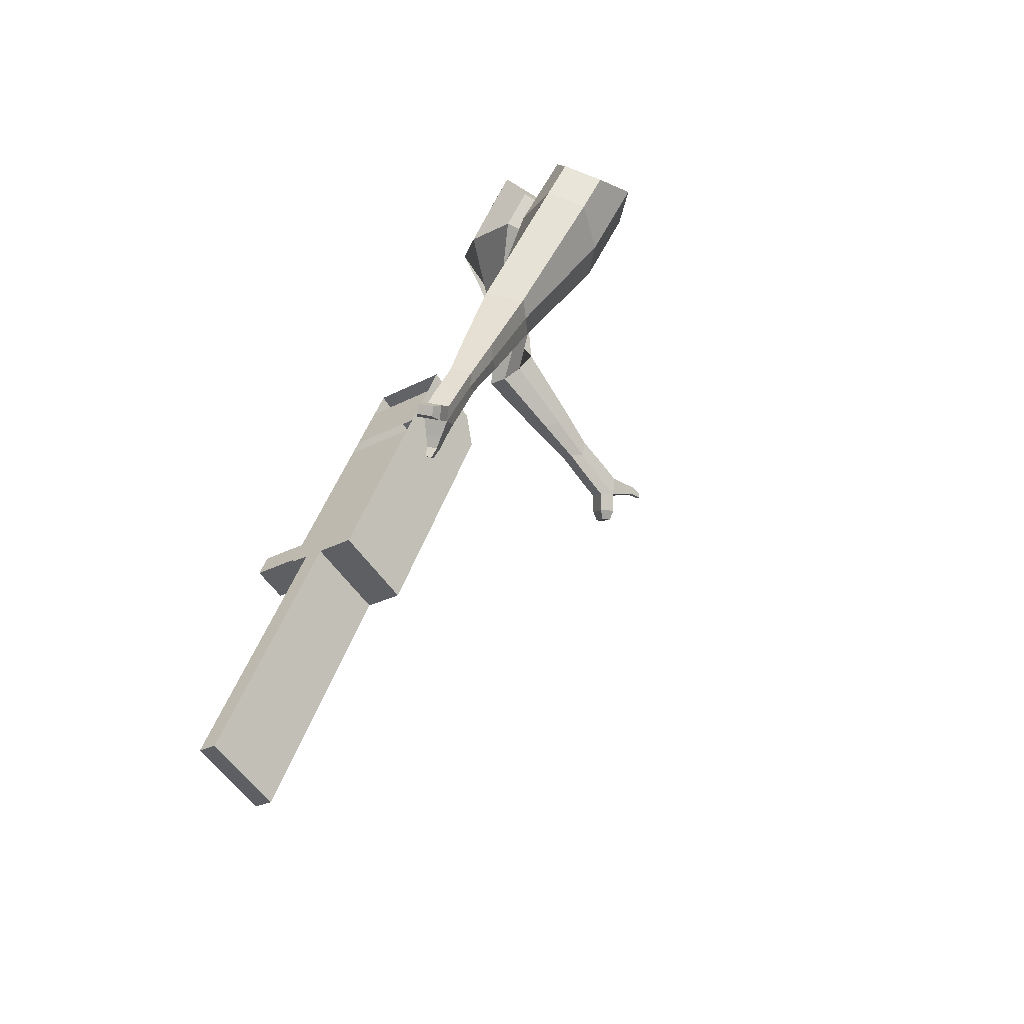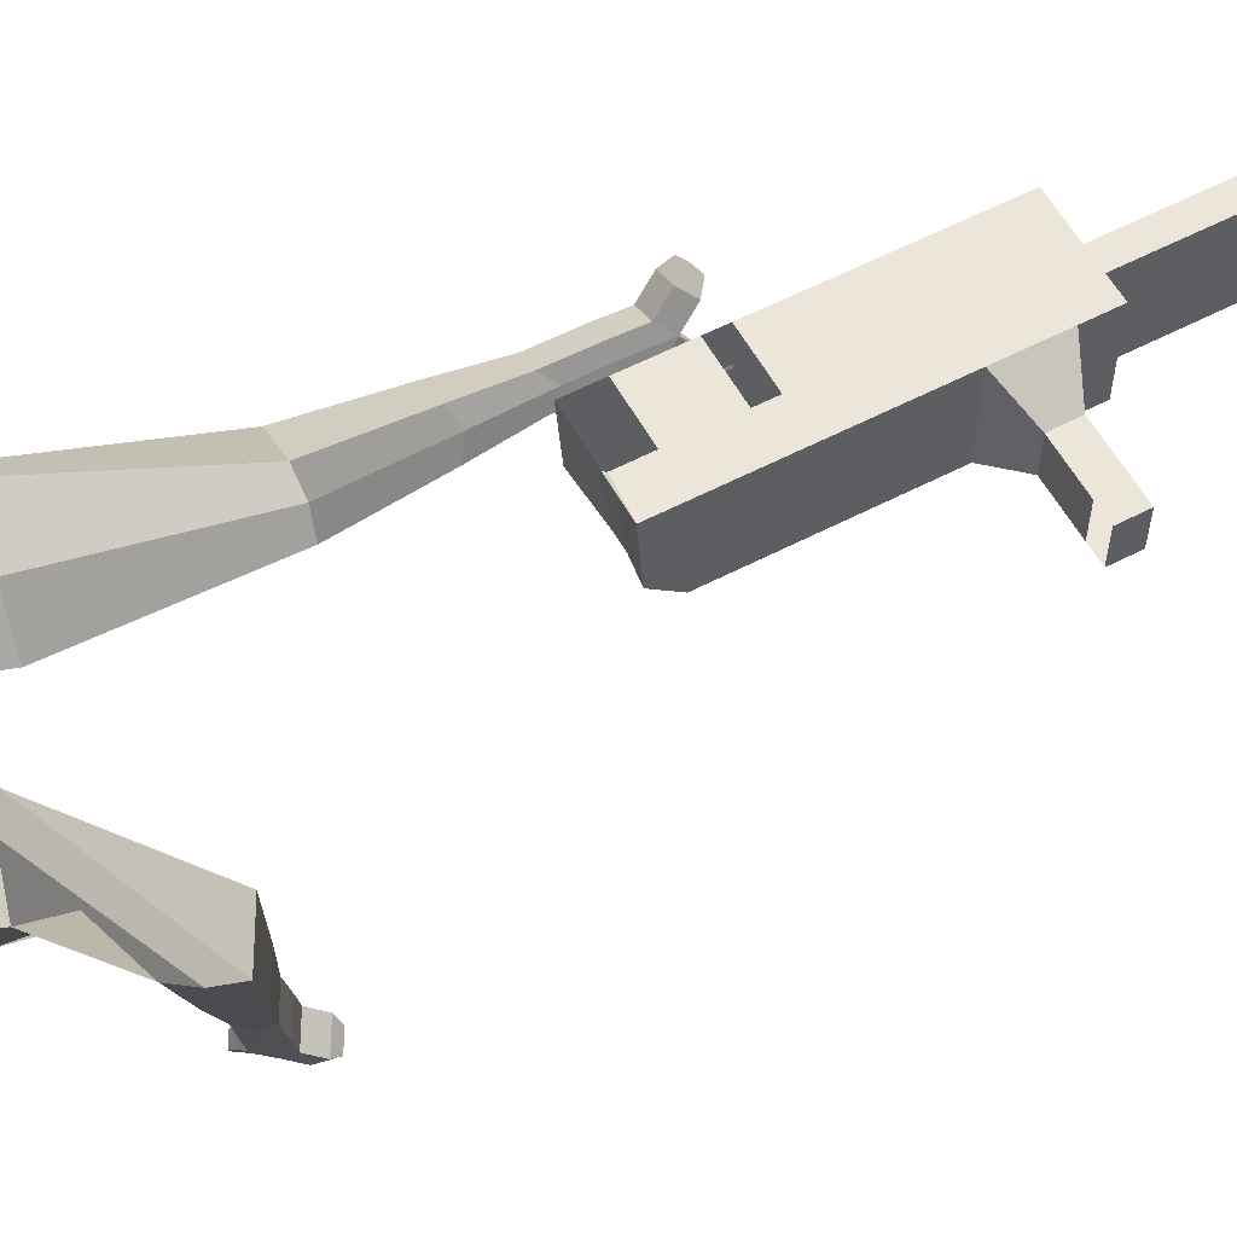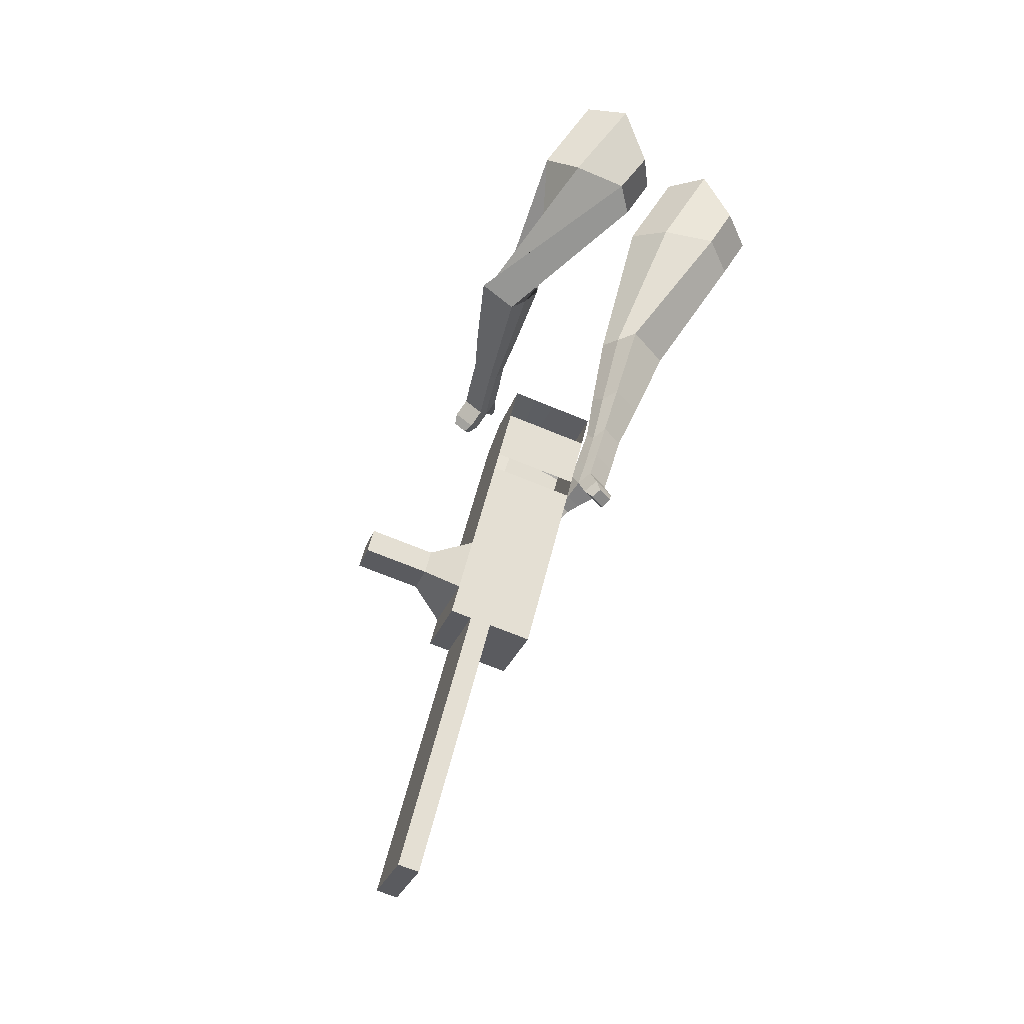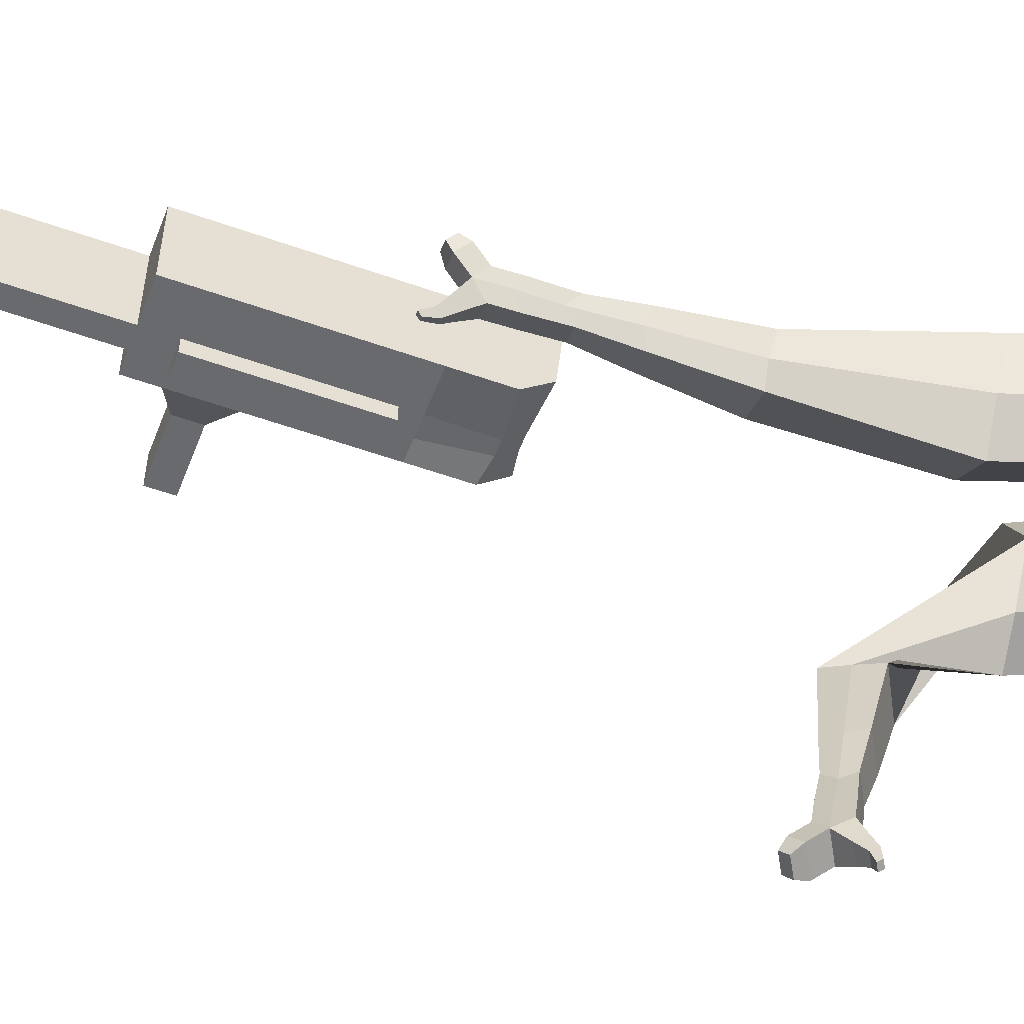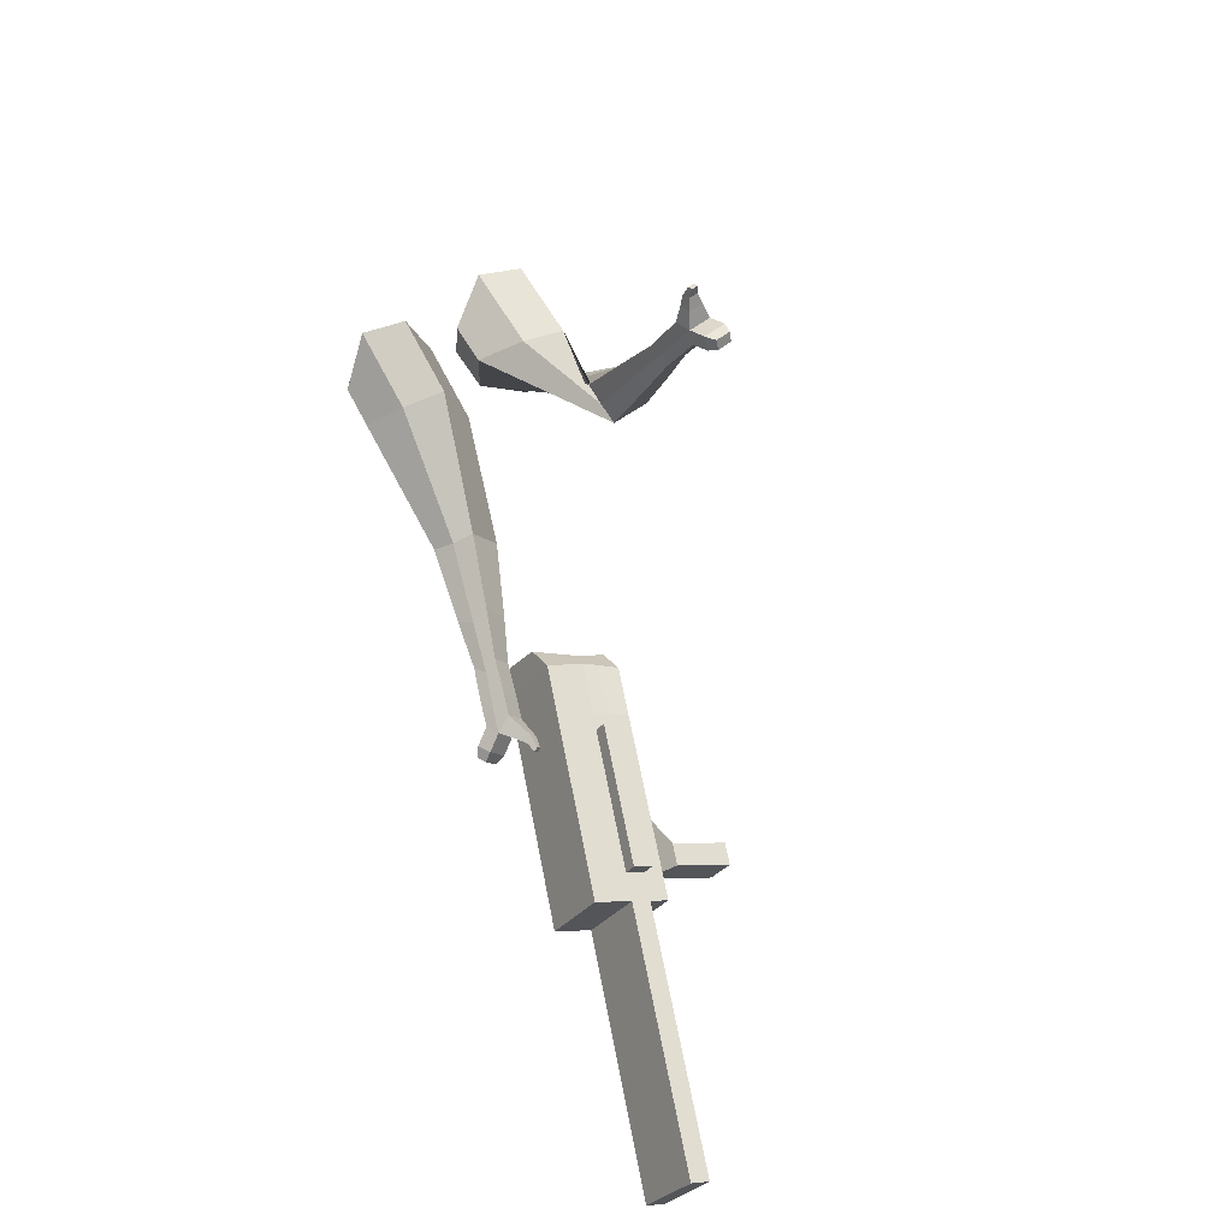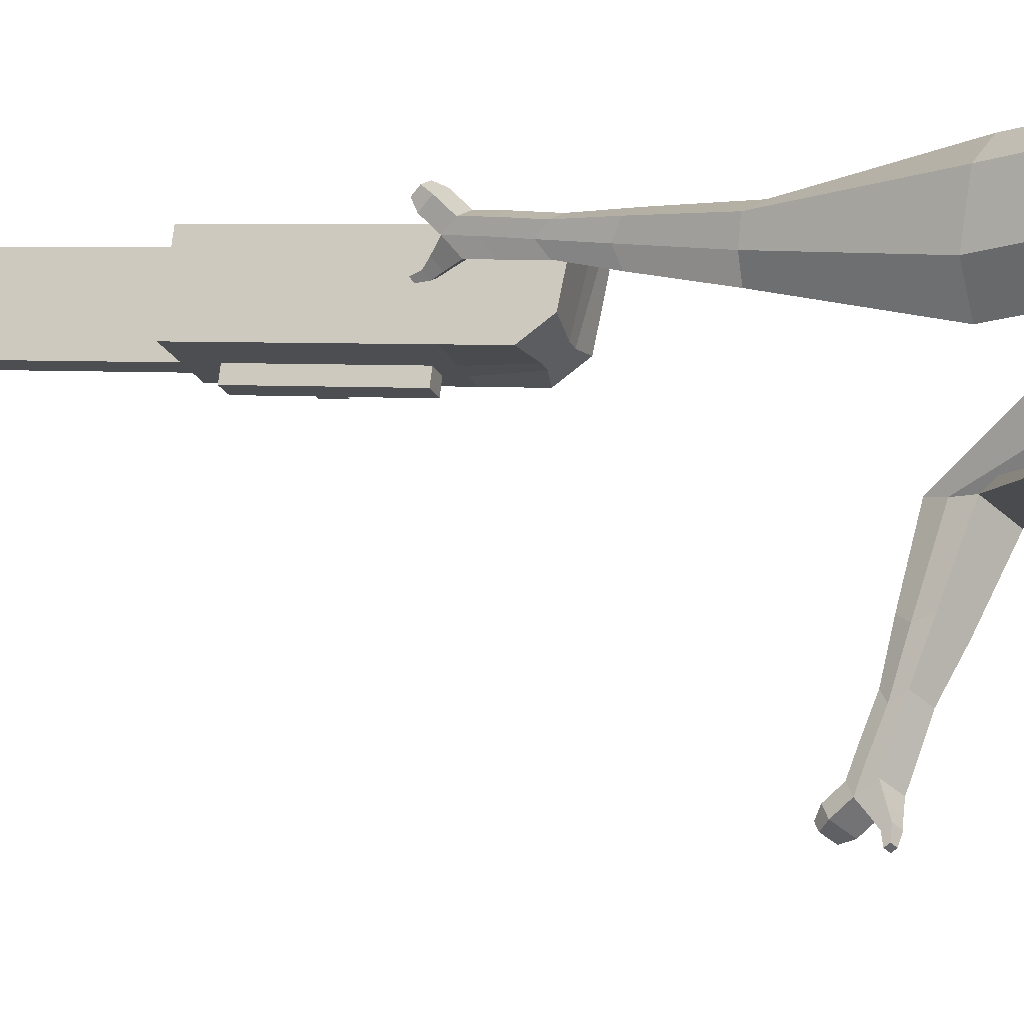
<metadata>
{"format":"obj","ext":"obj","renderer":"f3d","projection":"perspective","resolution":1024,"background":"white","views":[{"elev":-51.3,"azim":-151.5,"up":"+Z"},{"elev":47.5,"azim":44.2,"up":"+Y"},{"elev":-21.6,"azim":155.1,"up":"+Z"},{"elev":-43.4,"azim":-127.4,"up":"+Y"},{"elev":-37.6,"azim":-36.5,"up":"+Z"},{"elev":-8.7,"azim":-89.2,"up":"+Y"}]}
</metadata>
<code>
o Cube.046_Cube.010
v 220.5 639.2 -1208
v 192.3 422 -1234
v 285.7 655.2 -1418
v 257.5 438 -1443
v 11.87 673.5 -1270
v -16.33 456.4 -1296
v 77.08 689.5 -1480
v 48.88 472.4 -1506
v 130.7 617.1 -919.2
v 102.5 400 -944.5
v -106.1 434.4 -1007
v -77.91 651.5 -981.4
v 90.1 607.2 -788.4
v 61.9 390.1 -813.7
v -146.7 424.4 -875.9
v -118.5 641.5 -850.6
v 66.09 601.3 -711.1
v 49.75 444.3 -742.4
v -158.9 478.7 -804.6
v -142.5 635.6 -773.3
v 144.7 620.6 -964.3
v 116.5 403.5 -989.6
v -63.9 654.9 -1026
v -92.1 437.8 -1052
v 262.7 649.5 -1344
v 234.5 432.4 -1369
v 54.06 683.9 -1406
v 25.86 466.7 -1432
v 181.4 672.3 -1449
v 153.2 455.2 -1475
v 116.2 656.3 -1239
v 87.99 439.2 -1265
v 26.41 634.3 -950.3
v -1.791 417.2 -975.6
v -14.22 624.4 -819.5
v -35.91 414.7 -830.7
v -38.23 618.5 -742.2
v -44.1 451.3 -782.6
v 12.22 420.6 -1021
v 40.42 637.8 -995.4
v 130.2 449.6 -1400
v 158.4 666.7 -1375
v 233.6 663.8 -1434
v 140.2 430.6 -1249
v 50.37 408.6 -960.1
v -0.7355 408.9 -820.2
v -8.926 445.5 -772.1
v 92.58 629.2 -979.8
v 210.5 658.1 -1360
v 205.4 446.6 -1459
v 168.4 647.8 -1224
v 78.57 625.7 -934.7
v 37.94 615.8 -803.9
v 13.93 609.9 -726.7
v 64.38 412 -1005
v 182.3 441 -1385
v 59.1 371.4 -1010
v 6.937 380 -1025
v 177.1 400.3 -1390
v 124.9 408.9 -1405
v 82.71 398.6 -1269
v 134.9 390 -1254
v 331 571.6 -1287
v 312.4 567 -1227
v 299.9 471 -1238
v 318.6 475.6 -1298
v 376.1 564.2 -1274
v 357.5 559.6 -1214
v 345 463.6 -1225
v 363.6 468.2 -1285
v 445.1 552.8 -1253
v 426.5 548.2 -1193
v 414 452.2 -1204
v 432.6 456.8 -1264
v 489.5 545.5 -1240
v 470.9 540.9 -1180
v 458.4 444.9 -1191
v 477 449.5 -1251
v 419.6 499.2 -2149
v 367.4 507.8 -2164
v 395.6 724.9 -2139
v 447.8 716.3 -2123
f 25 26 4 3
f 29 30 8 7
f 27 28 6 5
f 22 21 9 10
f 42 27 5 31
f 56 26 2 44
f 10 9 13 14
f 55 22 10 45
f 23 24 11 12
f 46 14 18 47
f 45 10 14 46
f 12 11 15 16
f 33 12 16 35
f 54 47 18 17
f 16 15 19 20
f 14 13 17 18
f 5 6 24 23
f 44 2 22 55
f 31 5 23 40
f 2 1 21 22
f 50 4 26 56
f 29 7 27 42
f 7 8 28 27
f 26 25 63 66
f 43 29 42 49
f 8 30 41 28
f 51 31 40 48
f 6 32 39 24
f 20 19 38 37
f 52 33 35 53
f 11 34 36 15
f 15 36 38 19
f 24 39 34 11
f 28 41 32 6
f 49 42 31 51
f 30 29 81 80
f 3 4 50 43
f 25 49 51 1
f 9 52 53 13
f 1 51 48 21
f 3 43 49 25
f 30 50 56 41
f 32 41 60 61
f 37 38 47 54
f 34 45 46 36
f 36 46 47 38
f 39 55 45 34
f 55 39 58 57
f 61 62 57 58
f 60 59 62 61
f 39 32 61 58
f 44 55 57 62
f 41 56 59 60
f 56 44 62 59
f 66 63 67 70
f 1 2 65 64
f 2 26 66 65
f 25 1 64 63
f 69 70 74 73
f 64 65 69 68
f 65 66 70 69
f 63 64 68 67
f 73 74 78 77
f 67 68 72 71
f 70 67 71 74
f 68 69 73 72
f 76 77 78 75
f 71 72 76 75
f 74 71 75 78
f 82 79 80 81
f 50 30 80 79
f 43 50 79 82
f 29 43 82 81
o Cube.048_Cube.024
v -500.1 531.4 156.2
v -670.8 391.2 58.2
v -371.4 517.4 -47.86
v -541.7 376.2 -146.4
v -623.1 690.2 -1.996
v -710.6 618.3 -52.24
v -557.1 683 -106.6
v -644.2 610.9 -156.3
v -365.6 474.3 -500.4
v -257.8 520.5 -452.7
v -306.4 637.3 -456.2
v -414.1 591.1 -503.9
v -280.7 521.9 -693.8
v -201.4 555.9 -658.8
v -237.2 641.8 -661.3
v -316.4 607.8 -696.4
v -226.6 554.4 -814.2
v -168.7 579.2 -788.6
v -194.8 642 -790.4
v -252.7 617.2 -816.1
v -432.2 620.8 -71.6
v -612.6 471.6 -174.6
v -568.9 635.9 145
v -750.1 487 40.96
v -276.8 581 -458.2
v -391.2 531.9 -508.8
v -210.1 602.2 -676.4
v -294.2 566.1 -713.7
v -170.2 614.7 -813.9
v -231.7 588.3 -841.1
v -191.5 562.5 -901.2
v -133.6 587.3 -875.5
v -133.9 629.3 -910.1
v -195.3 602.9 -937.3
v -216.5 630.8 -910.9
v -158.6 655.6 -885.2
v -166.8 569.6 -963.7
v -109 594.4 -938.1
v -109.2 636.4 -972.6
v -170.7 610 -999.9
v -191.8 637.9 -973.4
v -134 662.7 -947.8
v -132.1 555.7 -996.7
v -94.8 571.7 -980.2
v -94.95 598.7 -1002
v -134.5 581.7 -1020
v -169.6 648.8 -1040
v -190.8 676.6 -1013
v -132.9 701.5 -987.8
v -108.1 675.1 -1013
v -109.1 545 -1019
v -83.99 555.8 -1008
v -84.09 574 -1023
v -110.8 562.6 -1035
v -89.84 544.8 -1048
v -74.13 551.5 -1041
v -74.2 562.9 -1050
v -90.87 555.7 -1058
v -162.5 678.6 -1053
v -176.6 697.1 -1035
v -138.1 713.7 -1018
v -121.7 696.2 -1034
v -242.4 481.5 403.5
v -368 279.9 359.2
v -111.2 445.4 201
v -240.3 244.7 157.1
v -404.1 552.2 218.6
v -468.5 448.8 195.9
v -328.3 534.1 112.7
v -403 430.8 92.26
v -212.7 156.9 -104.2
v -131.6 110 -21.34
v -38.63 122 -103.4
v -117 167.7 -186.4
v -233.5 -44.65 -180.6
v -175.6 -82.04 -118
v -105.2 -74.15 -178.5
v -163.1 -36.77 -241
v -243.7 -171.5 -228.3
v -201.4 -198.8 -182.6
v -150 -193 -226.8
v -192.3 -165.7 -272.4
v -185.3 515.1 153.8
v -334.9 305.3 108.7
v -337.2 556.8 370.2
v -470.5 342.7 323.2
v -84.79 104.8 -59.66
v -168.4 158.8 -149.9
v -142.5 -96.44 -153
v -203.9 -56.75 -219.4
v -179.9 -221.5 -212.9
v -224.8 -192.5 -261.5
v -265.5 -257.5 -259.5
v -223.2 -284.9 -213.8
v -199.4 -316.1 -251.4
v -244.3 -287 -299.9
v -212.2 -258.9 -309.8
v -169.8 -286.3 -264.1
v -280.2 -319.3 -282.8
v -237.9 -346.6 -237.1
v -214.1 -377.8 -274.7
v -259 -348.8 -323.2
v -226.9 -320.7 -333.1
v -184.5 -348 -287.4
v -300.2 -364 -273
v -273 -381.6 -243.6
v -257.6 -401.6 -267.8
v -286.5 -383 -299
v -240.1 -384.1 -361.9
v -207.9 -356 -371.8
v -165.6 -383.3 -326.1
v -195.1 -413.1 -313.4
v -315.1 -393.7 -266.4
v -296.7 -405.6 -246.6
v -286.4 -419.1 -262.9
v -305.9 -406.5 -283.9
v -323.6 -426.9 -270.1
v -312.1 -434.3 -257.7
v -305.7 -442.8 -267.9
v -317.9 -434.9 -281.1
v -217.1 -403.2 -376.5
v -195.7 -384.5 -383.1
v -167.6 -402.7 -352.7
v -187.3 -422.5 -344.3
f 83 84 86 85
f 90 89 93 94
f 89 90 88 87
f 105 106 84 83
f 103 89 87 105
f 104 86 84 106
f 94 93 97 98
f 103 85 92 107
f 104 90 94 108
f 85 86 91 92
f 110 98 102 112
f 107 92 96 109
f 108 94 98 110
f 92 91 95 96
f 101 111 115 118
f 96 95 99 100
f 98 97 101 102
f 109 96 100 111
f 97 109 111 101
f 100 99 113 114
f 91 108 110 95
f 93 107 109 97
f 95 110 112 99
f 86 104 108 91
f 89 103 107 93
f 90 104 106 88
f 85 103 105 83
f 87 88 106 105
f 117 118 124 123
f 113 116 122 119
f 102 101 118 117
f 111 100 114 115
f 99 112 116 113
f 112 102 117 116
f 124 121 132 131
f 120 119 125 126
f 115 114 120 121
f 118 115 121 124
f 116 117 123 122
f 114 113 119 120
f 128 127 135 136
f 119 122 128 125
f 121 120 126 127
f 122 121 127 128
f 131 132 144 143
f 122 123 130 129
f 123 124 131 130
f 121 122 129 132
f 136 135 139 140
f 127 126 134 135
f 125 128 136 133
f 126 125 133 134
f 138 137 140 139
f 135 134 138 139
f 133 136 140 137
f 134 133 137 138
f 144 141 142 143
f 129 130 142 141
f 132 129 141 144
f 130 131 143 142
f 145 146 148 147
f 152 151 155 156
f 151 152 150 149
f 167 168 146 145
f 165 151 149 167
f 166 148 146 168
f 156 155 159 160
f 165 147 154 169
f 166 152 156 170
f 147 148 153 154
f 172 160 164 174
f 169 154 158 171
f 170 156 160 172
f 154 153 157 158
f 163 173 177 180
f 158 157 161 162
f 160 159 163 164
f 171 158 162 173
f 159 171 173 163
f 162 161 175 176
f 153 170 172 157
f 155 169 171 159
f 157 172 174 161
f 148 166 170 153
f 151 165 169 155
f 152 166 168 150
f 147 165 167 145
f 149 150 168 167
f 179 180 186 185
f 175 178 184 181
f 164 163 180 179
f 173 162 176 177
f 161 174 178 175
f 174 164 179 178
f 186 183 194 193
f 182 181 187 188
f 177 176 182 183
f 180 177 183 186
f 178 179 185 184
f 176 175 181 182
f 190 189 197 198
f 181 184 190 187
f 183 182 188 189
f 184 183 189 190
f 193 194 206 205
f 184 185 192 191
f 185 186 193 192
f 183 184 191 194
f 198 197 201 202
f 189 188 196 197
f 187 190 198 195
f 188 187 195 196
f 200 199 202 201
f 197 196 200 201
f 195 198 202 199
f 196 195 199 200
f 206 203 204 205
f 191 192 204 203
f 194 191 203 206
f 192 193 205 204

</code>
